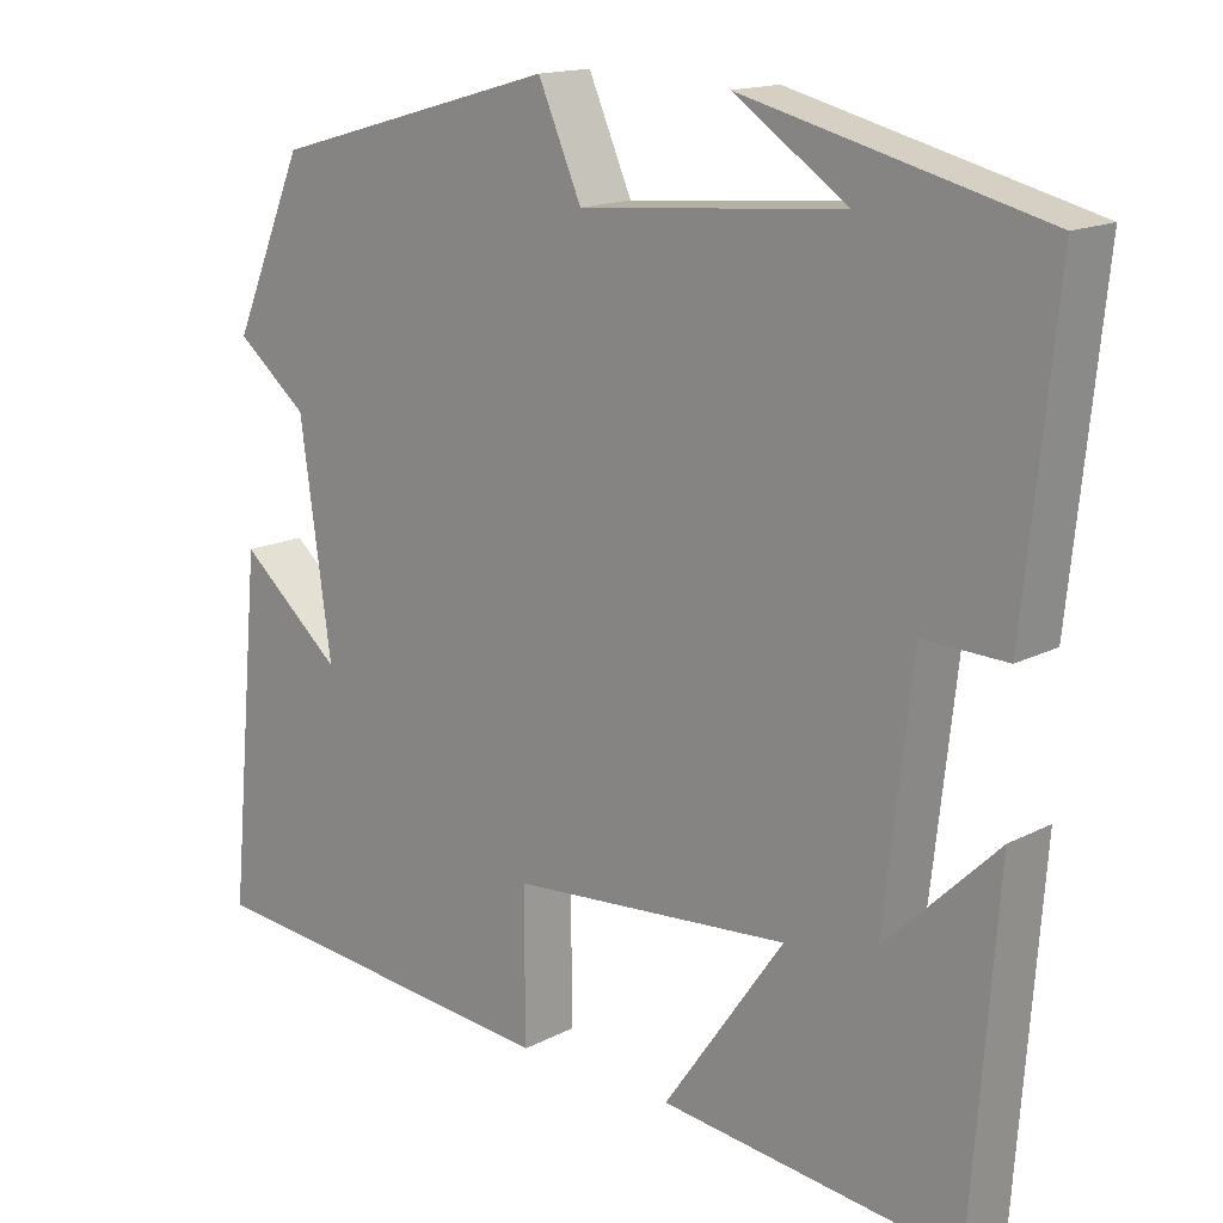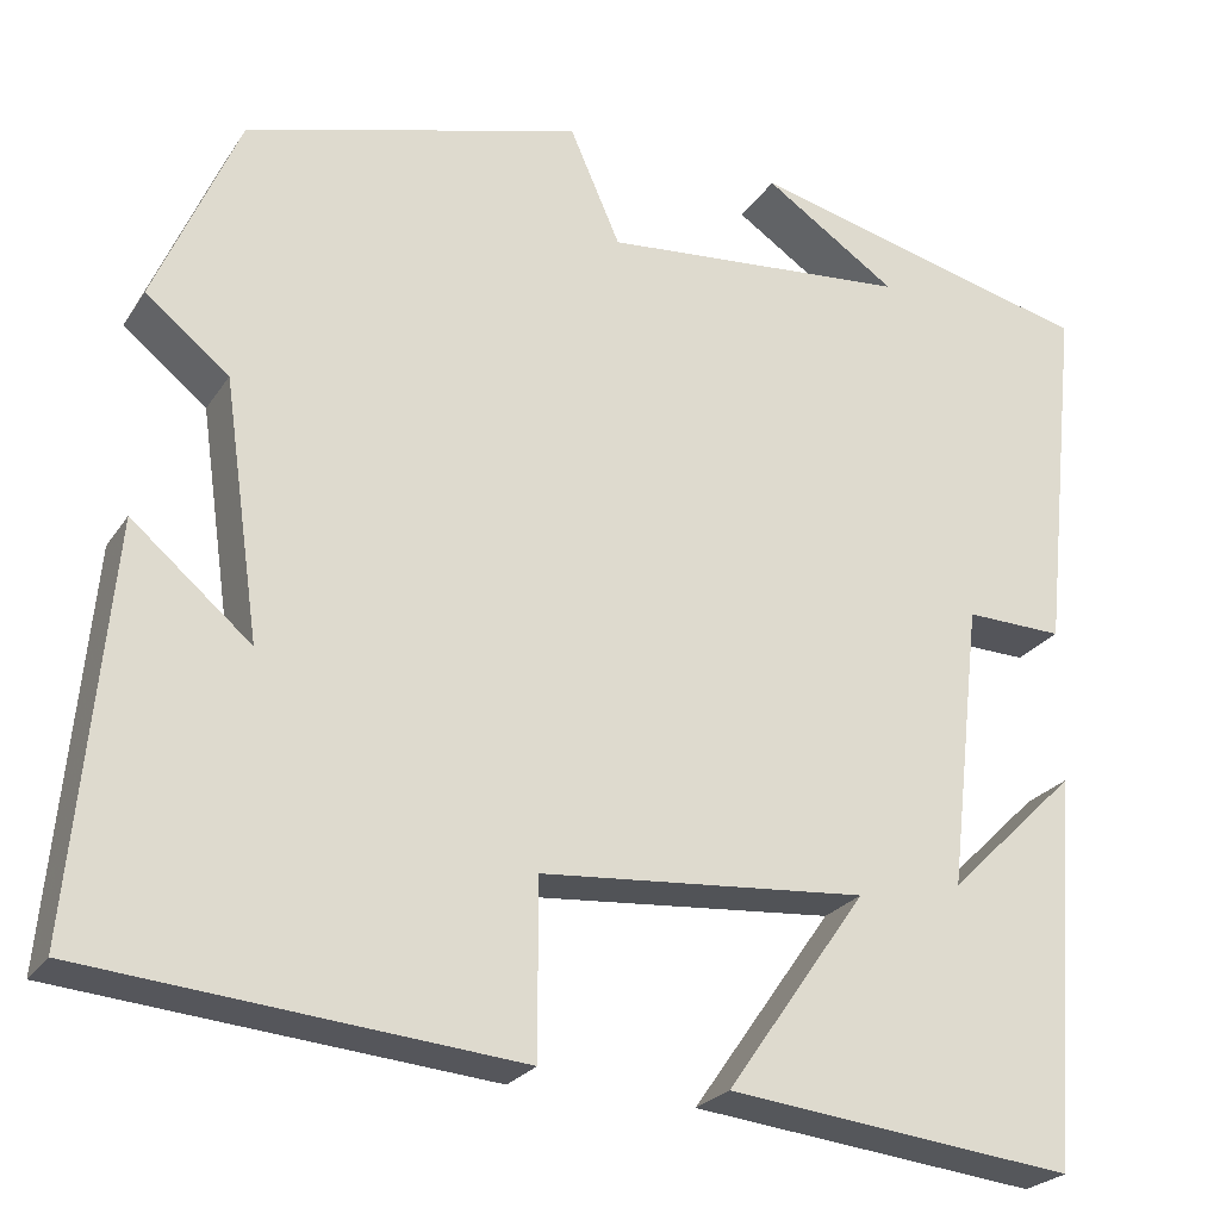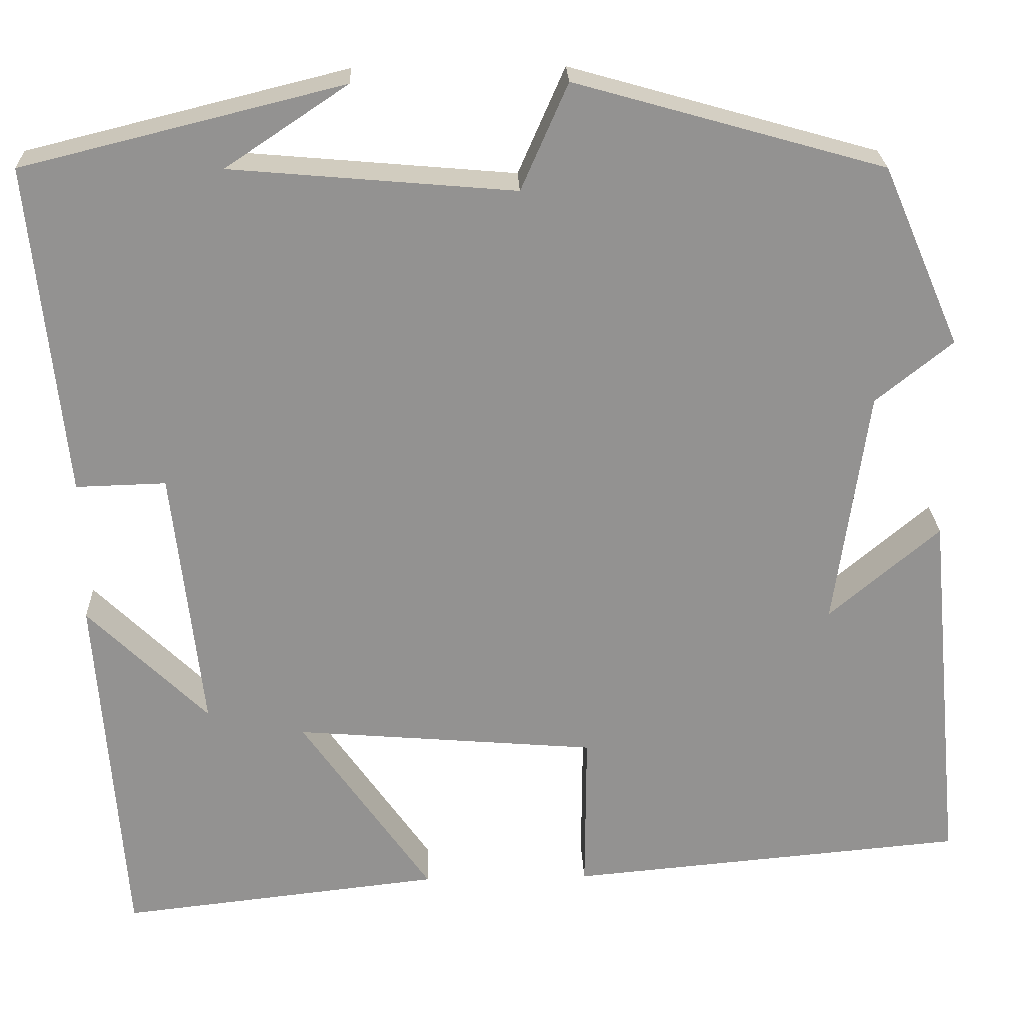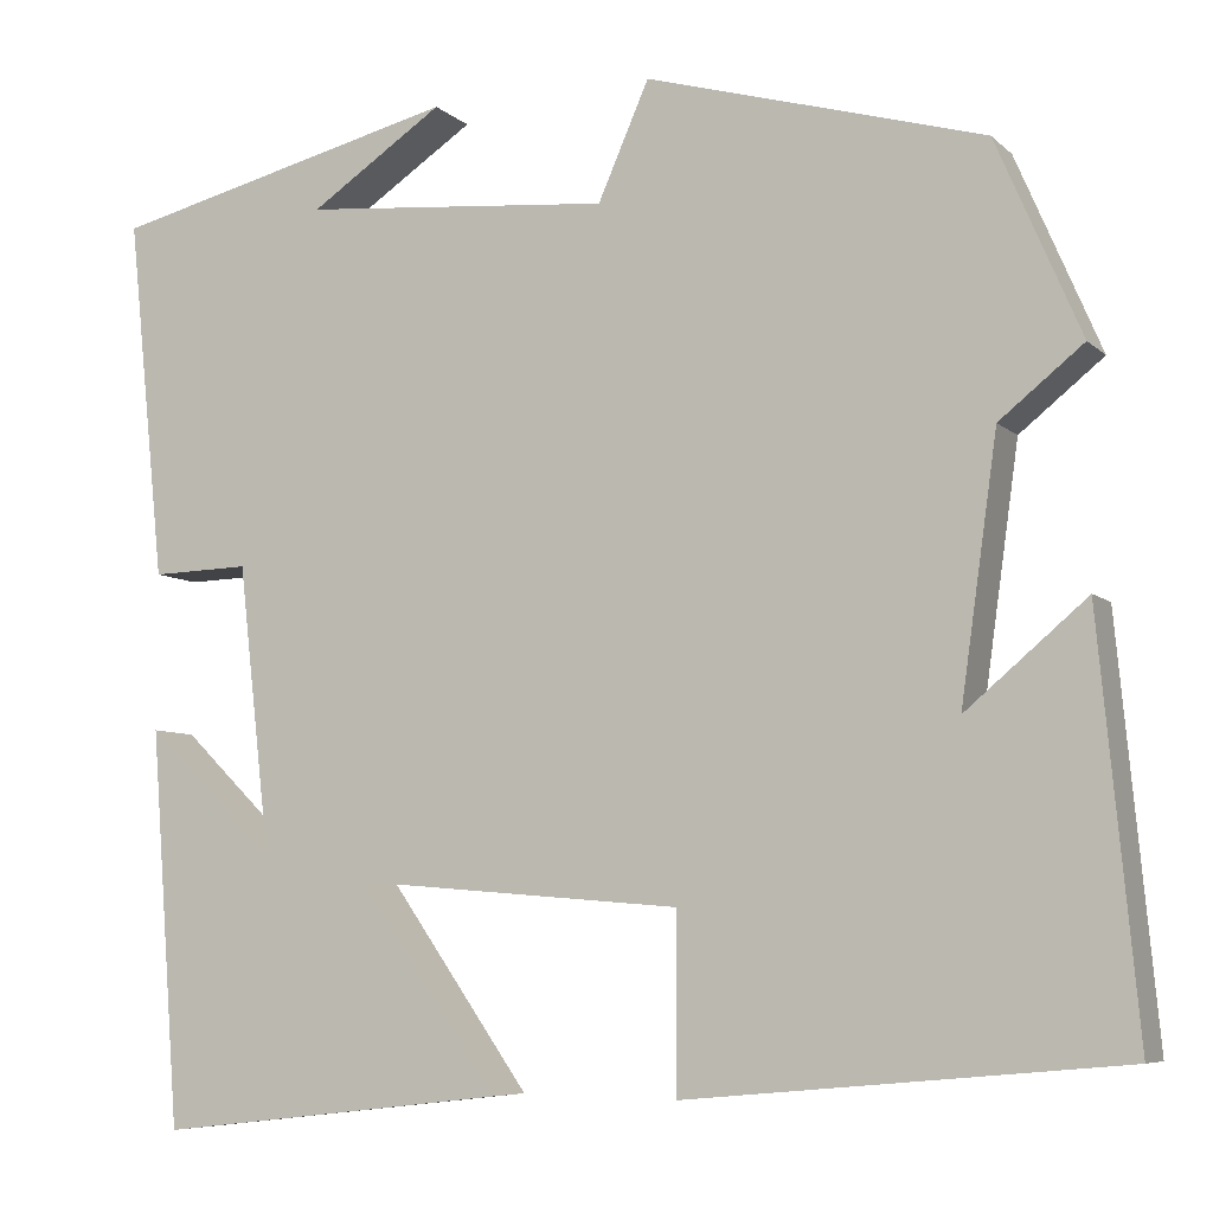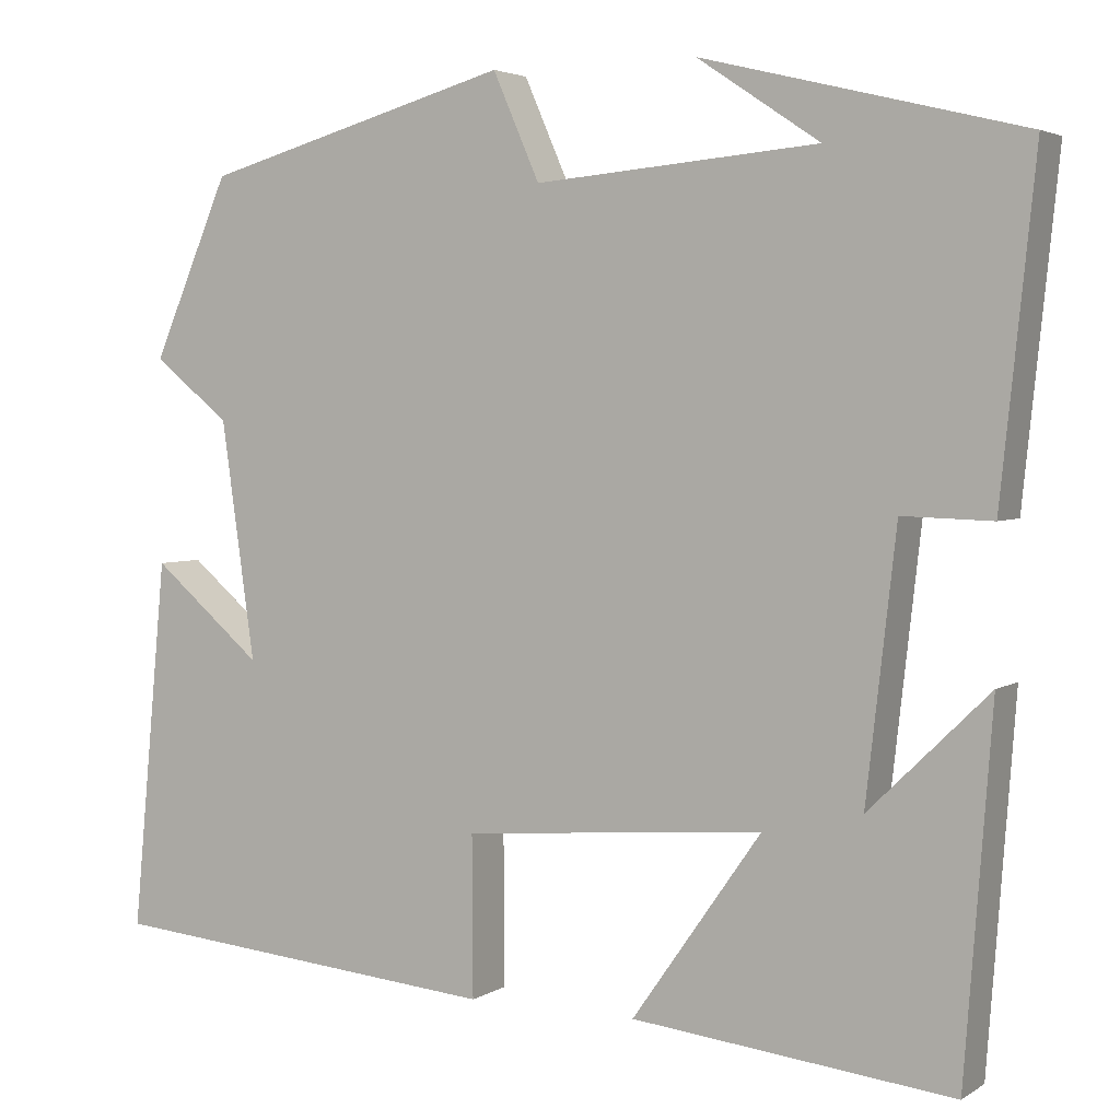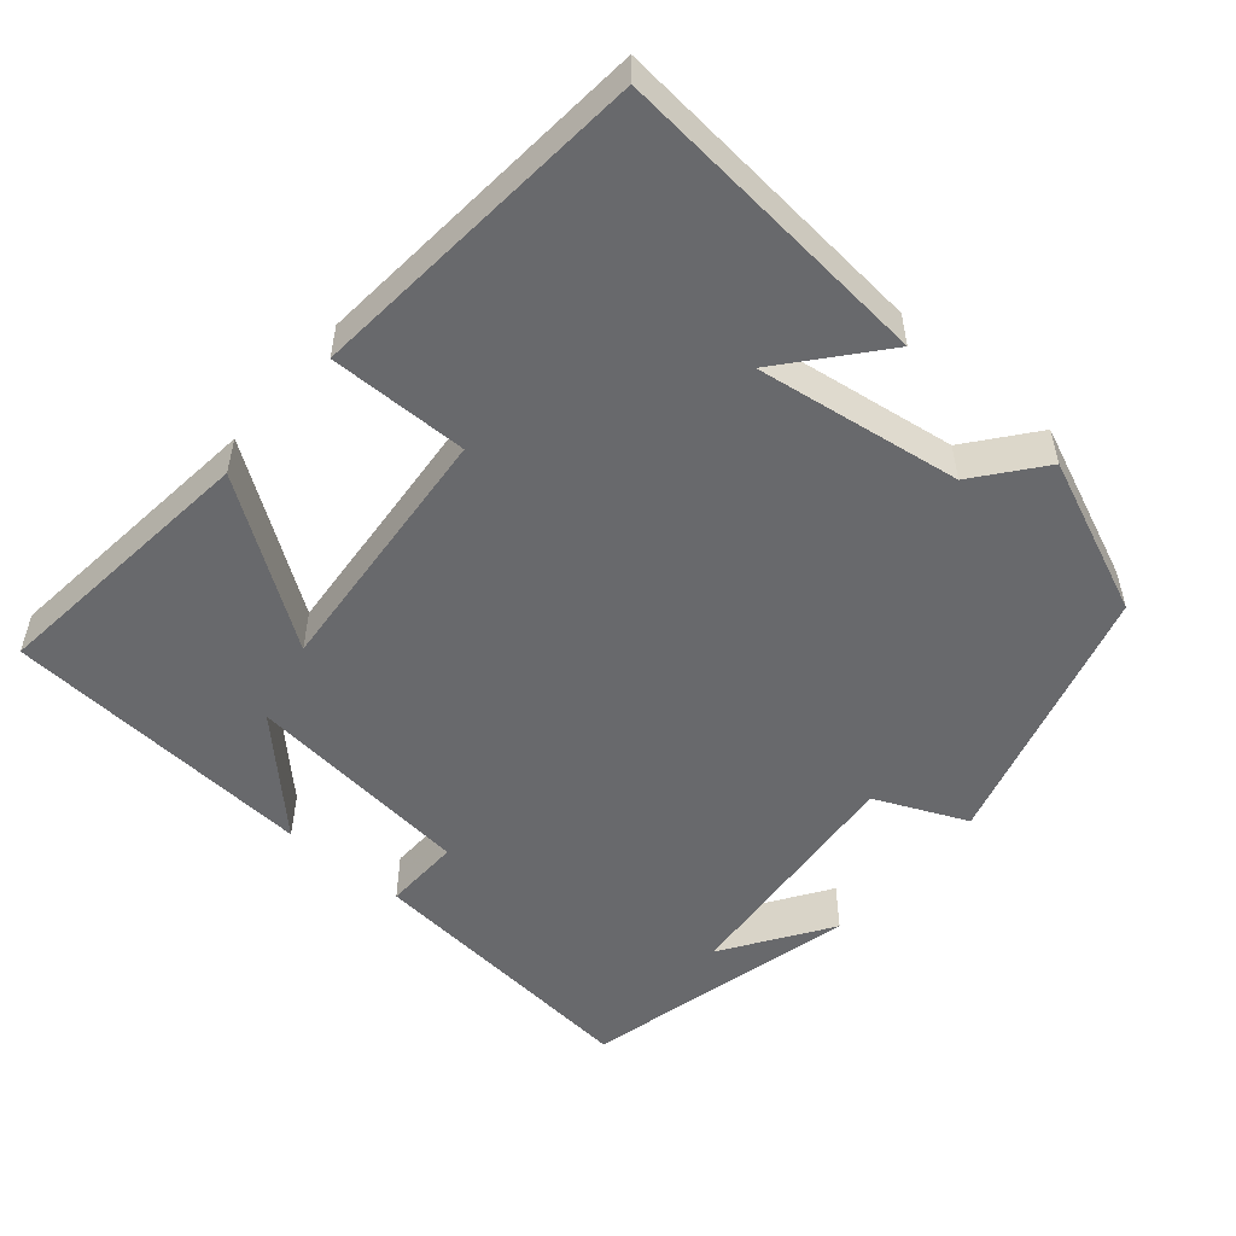
<metadata>
{"format":"obj","ext":"obj","renderer":"f3d","projection":"perspective","resolution":1024,"background":"white","views":[{"elev":15.5,"azim":42.6,"up":"+Z"},{"elev":-24.2,"azim":-25.3,"up":"+Z"},{"elev":23.8,"azim":178.0,"up":"+Z"},{"elev":-6.8,"azim":-155.8,"up":"+Z"},{"elev":3.6,"azim":28.1,"up":"+Z"},{"elev":-52.7,"azim":-130.2,"up":"+Y"}]}
</metadata>
<code>
v -0.54 0.07 -0.459
v -0.5 0.07 -0.037
v -0.375 0.07 -0.143
v -0.413 0.07 0.127
v -0.5 0.07 0.197
v -0.412 0.07 0.401
v -0.061 0.07 0.5
v -0.008 0.07 0.379
v 0.314 0.07 0.407
v 0.175 0.07 0.5
v 0.539 0.07 0.41
v 0.5 0.07 0.034
v 0.398 0.07 0.037
v 0.364 0.07 -0.263
v 0.5 0.07 -0.13
v 0.469 0.07 -0.541
v 0.105 0.07 -0.5
v 0.252 0.07 -0.29
v -0.09 0.07 -0.318
v -0.089 0.07 -0.5
v -0.54 0 -0.459
v -0.5 0 -0.037
v -0.375 0 -0.143
v -0.413 0 0.127
v -0.5 0 0.197
v -0.412 0 0.401
v -0.061 0 0.5
v -0.008 0 0.379
v 0.314 0 0.407
v 0.175 0 0.5
v 0.539 0 0.41
v 0.5 0 0.034
v 0.398 0 0.037
v 0.364 0 -0.263
v 0.5 0 -0.13
v 0.469 0 -0.541
v 0.105 0 -0.5
v 0.252 0 -0.29
v -0.09 0 -0.318
v -0.089 0 -0.5
f 19 20 1
f 16 17 18
f 14 15 16
f 14 16 18
f 13 14 18 19
f 11 12 13
f 9 10 11
f 13 19 1
f 11 13 1
f 9 11 1
f 8 9 1
f 6 7 8
f 5 6 8
f 4 5 8
f 1 2 3
f 8 1 3
f 3 4 8
f 21 40 39
f 38 37 36
f 36 35 34
f 38 36 34
f 39 38 34 33
f 33 32 31
f 31 30 29
f 21 39 33
f 21 33 31
f 21 31 29
f 21 29 28
f 28 27 26
f 28 26 25
f 28 25 24
f 23 22 21
f 23 21 28
f 28 24 23
f 1 21 22 2
f 2 22 23 3
f 3 23 24 4
f 4 24 25 5
f 5 25 26 6
f 6 26 27 7
f 7 27 28 8
f 8 28 29 9
f 9 29 30 10
f 10 30 31 11
f 11 31 32 12
f 12 32 33 13
f 13 33 34 14
f 14 34 35 15
f 15 35 36 16
f 16 36 37 17
f 17 37 38 18
f 18 38 39 19
f 19 39 40 20
f 20 40 21 1

</code>
